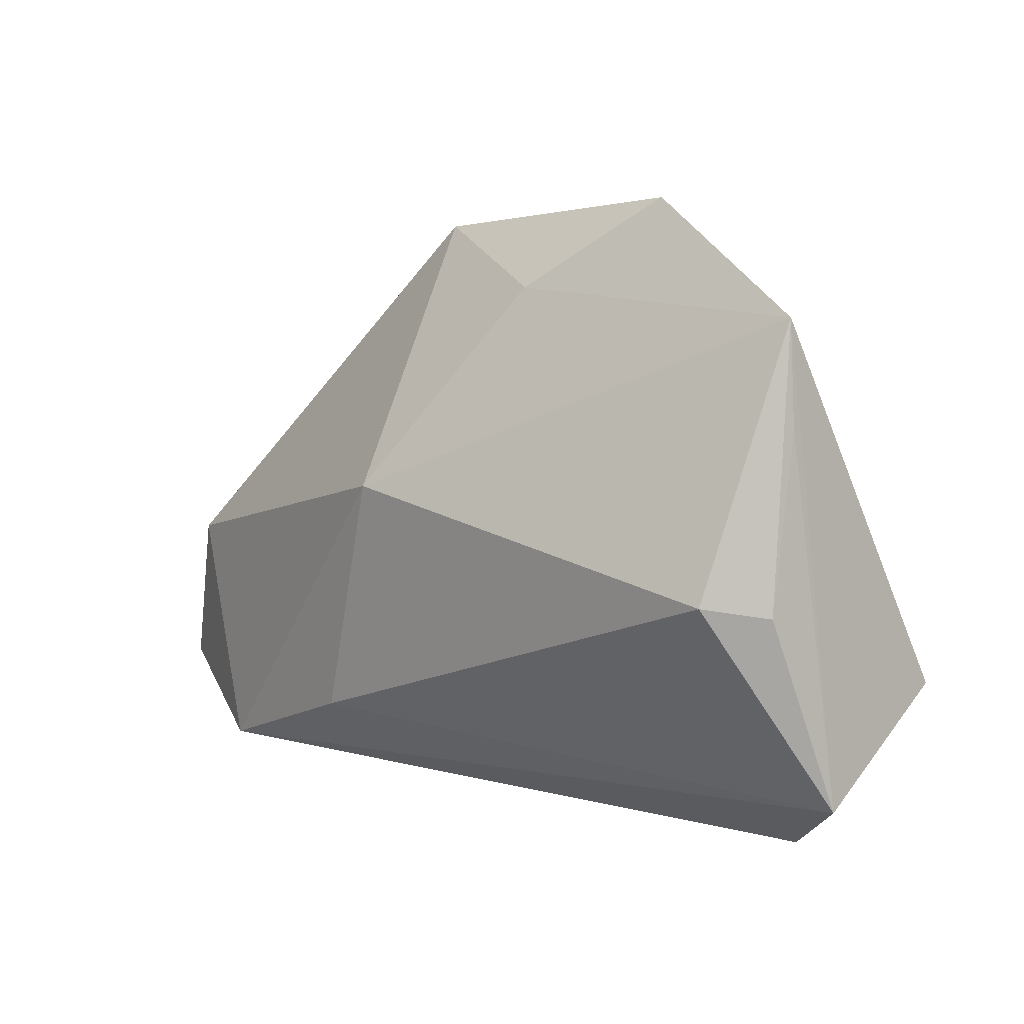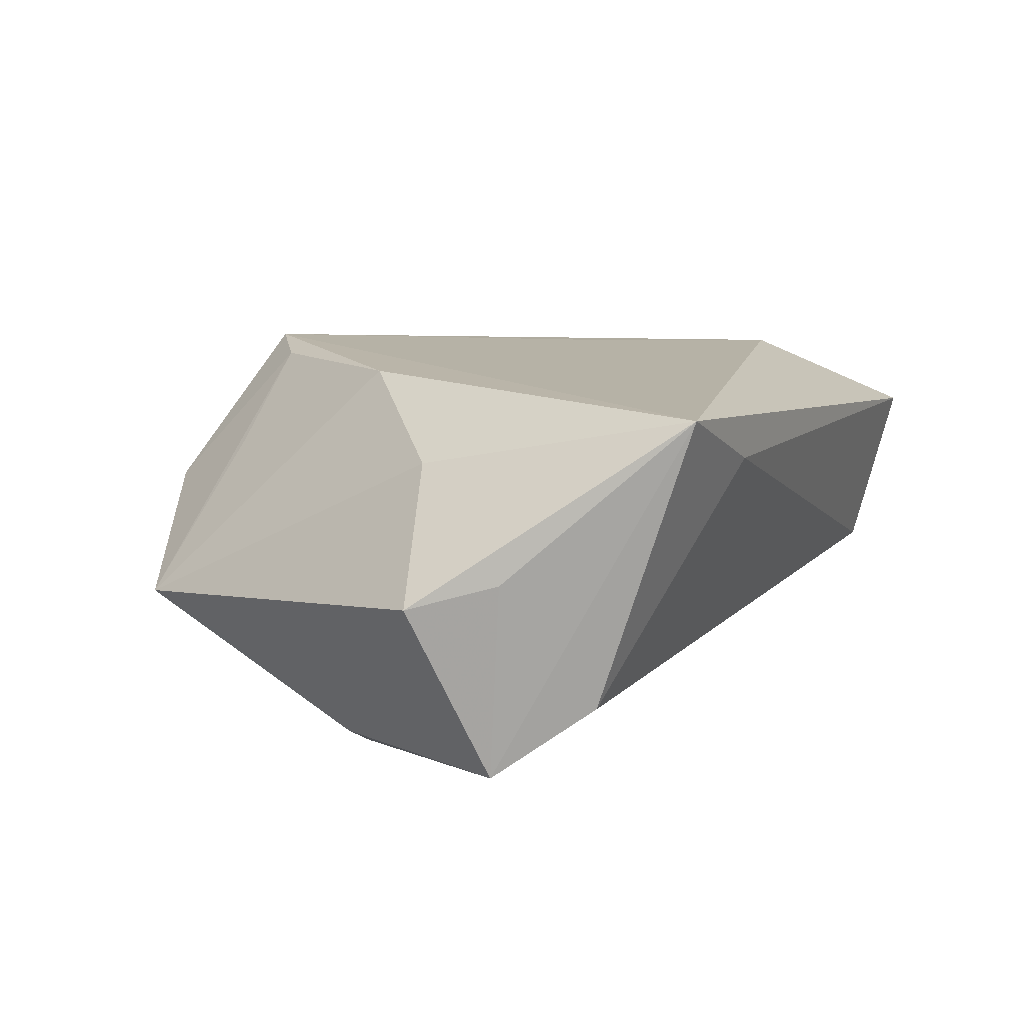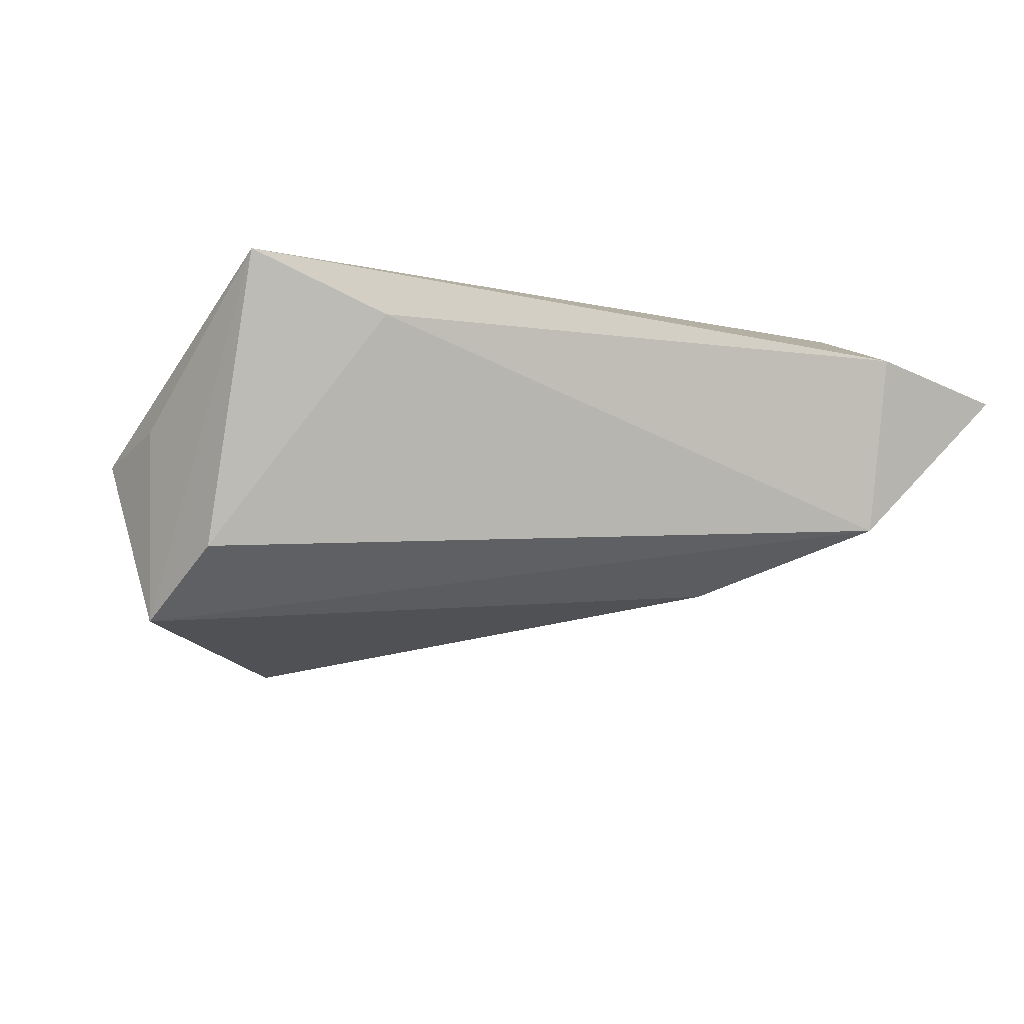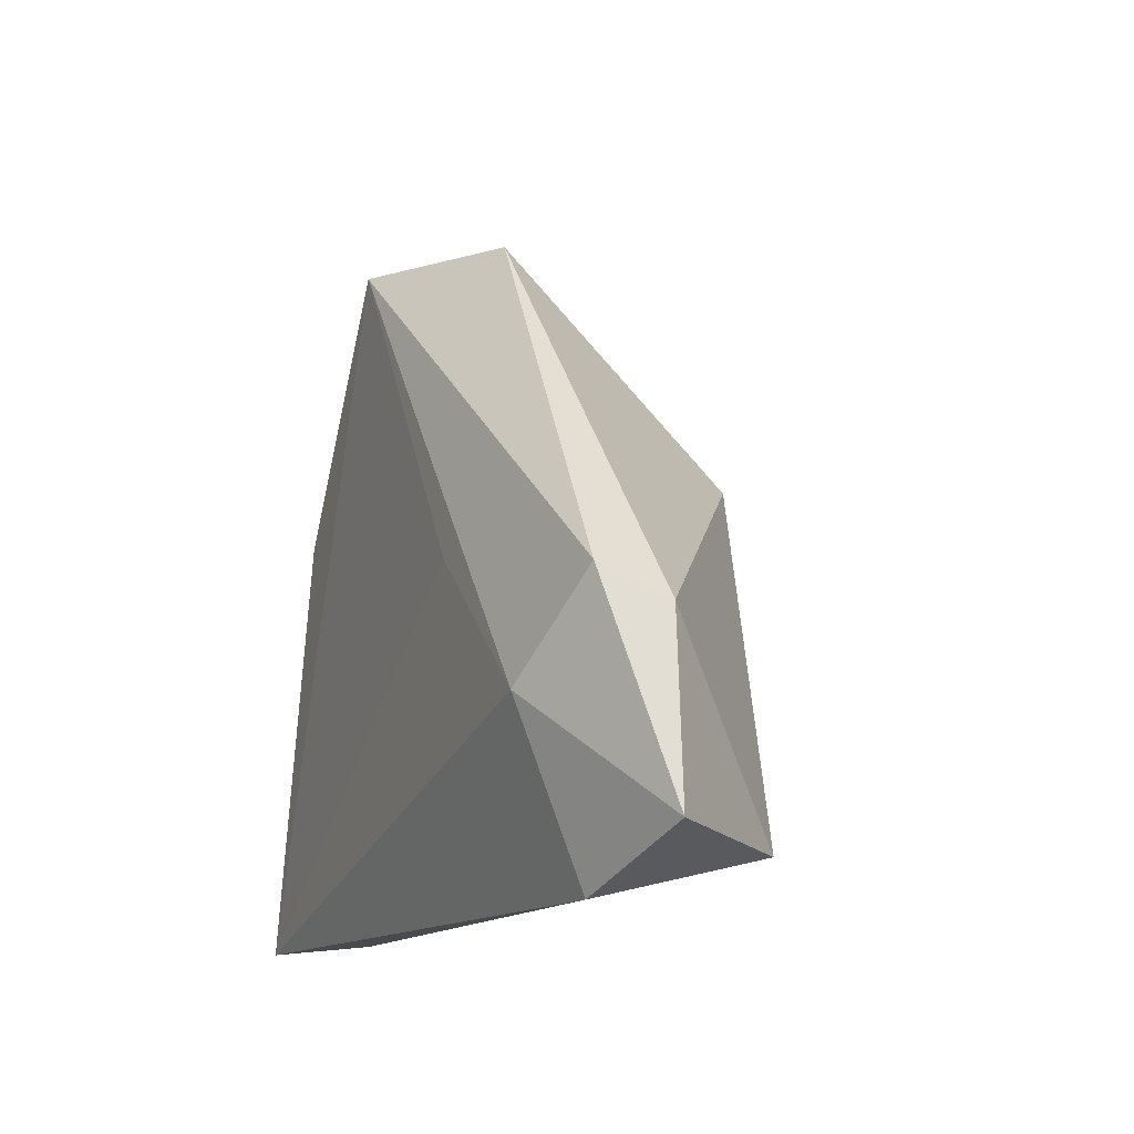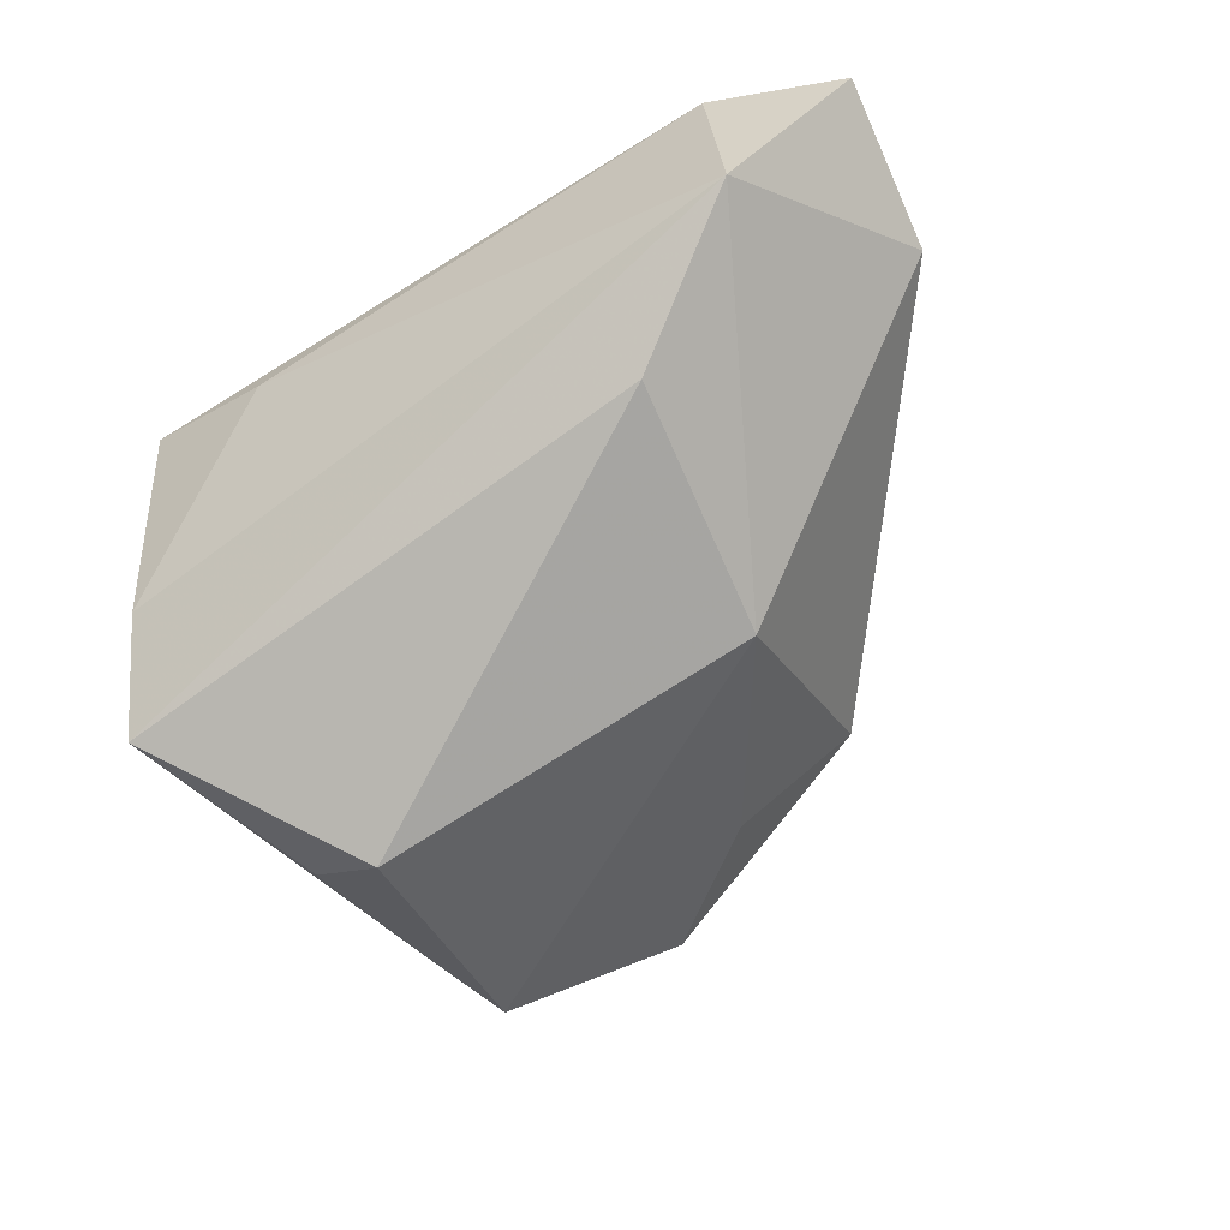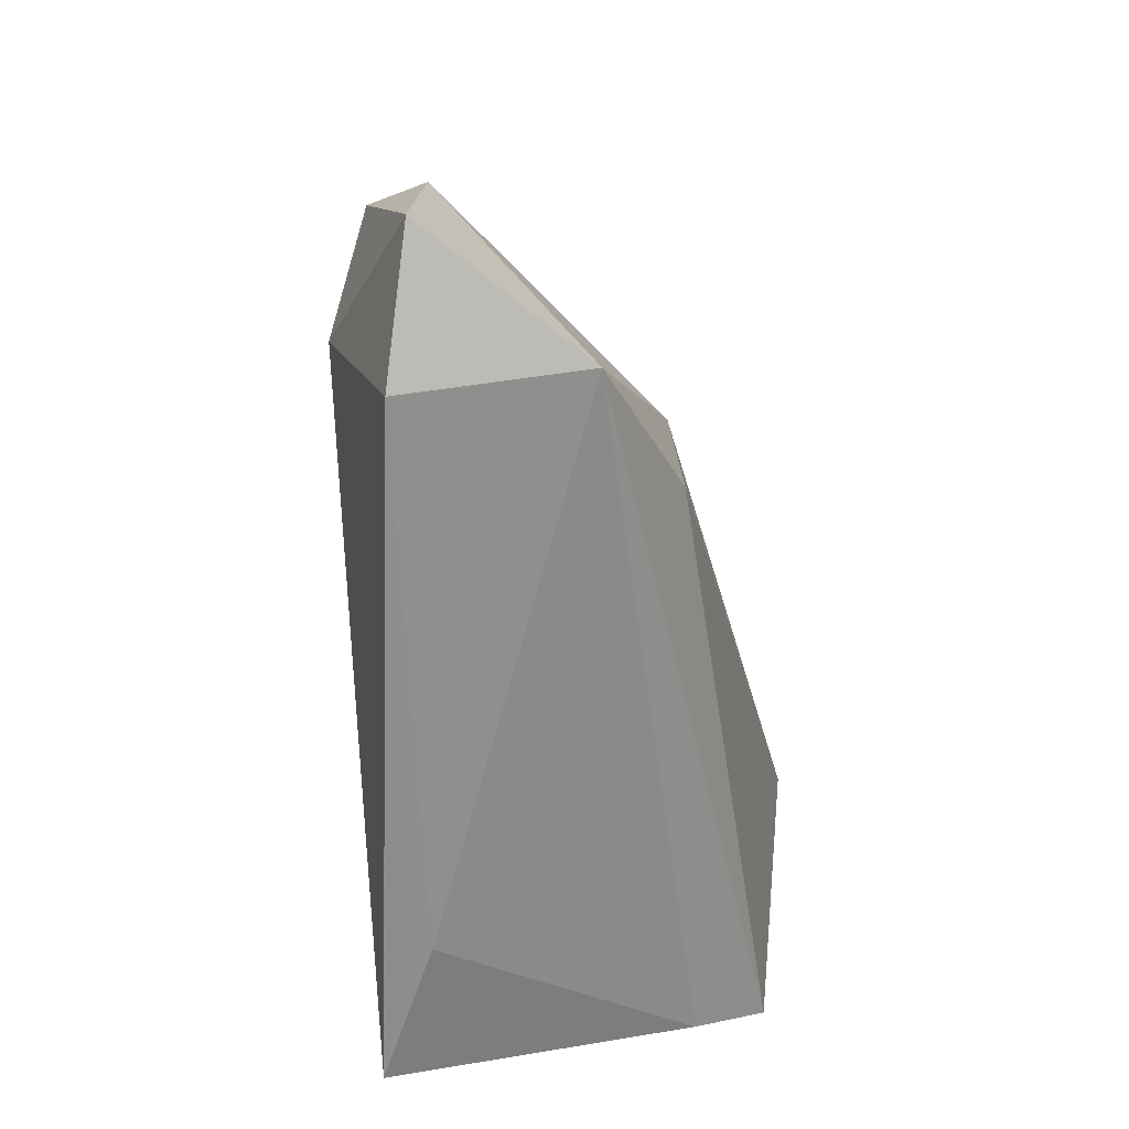
<metadata>
{"format":"obj","ext":"obj","renderer":"f3d","projection":"perspective","resolution":1024,"background":"white","views":[{"elev":24.5,"azim":-156.2,"up":"+Y"},{"elev":13.5,"azim":-63.4,"up":"+Z"},{"elev":-9.3,"azim":-10.8,"up":"+Z"},{"elev":-13.4,"azim":68.8,"up":"+Y"},{"elev":-70.5,"azim":32.7,"up":"+Z"},{"elev":-64.6,"azim":95.4,"up":"+Y"}]}
</metadata>
<code>
v 0.02073 0.04321 0.009457
v -0.05174 -0.006047 -0.002243
v -0.03565 0.0315 -0.01463
v 0.001549 0.04425 0.02059
v -0.01838 -0.03654 0.01298
v -0.03724 0.01074 -0.02469
v -0.03335 0.0442 -0.01065
v 0.06424 -0.03006 0.006179
v -0.02921 0.01246 -0.02886
v 0.06092 -0.007838 0.005469
v -0.02105 0.01474 0.02059
v 0.004348 0.04098 -0.004377
v 0.02154 0.01533 -0.01829
v 0.04641 -0.01527 0.01764
v -0.04621 -0.01482 -0.02395
v -0.03937 -0.02594 -0.01541
v 0.0577 -0.003643 0.01294
v -0.03798 -0.001191 0.01264
v 0.02694 -0.01817 -0.01944
v -0.04687 -0.01639 0.0008158
v -0.01216 0.05352 0.001063
v 0.04767 -0.03658 0.009912
v -0.03533 -0.03658 0.02059
v 0.02772 0.00262 0.01892
v -0.01698 0.03954 0.008129
v 0.04668 -0.03127 -0.0118
v -0.006026 0.03841 0.01922
f 23 15 16
f 7 15 2
f 26 16 15
f 7 13 9
f 8 26 10
f 10 26 13
f 1 10 13
f 20 15 23
f 23 2 20
f 20 2 15
f 23 4 11
f 11 25 7
f 24 4 23
f 23 14 24
f 24 14 4
f 22 26 8
f 8 14 22
f 22 14 23
f 23 16 5
f 16 26 5
f 5 22 23
f 26 22 5
f 7 9 6
f 6 9 15
f 13 26 19
f 19 9 13
f 19 26 15
f 15 9 19
f 17 14 8
f 8 10 17
f 10 1 17
f 4 14 17
f 17 1 4
f 4 1 21
f 18 2 23
f 23 11 18
f 7 2 18
f 18 11 7
f 27 11 4
f 25 11 27
f 4 21 27
f 7 25 27
f 27 21 7
f 3 15 7
f 7 6 3
f 3 6 15
f 12 1 13
f 12 21 1
f 12 13 7
f 7 21 12

</code>
